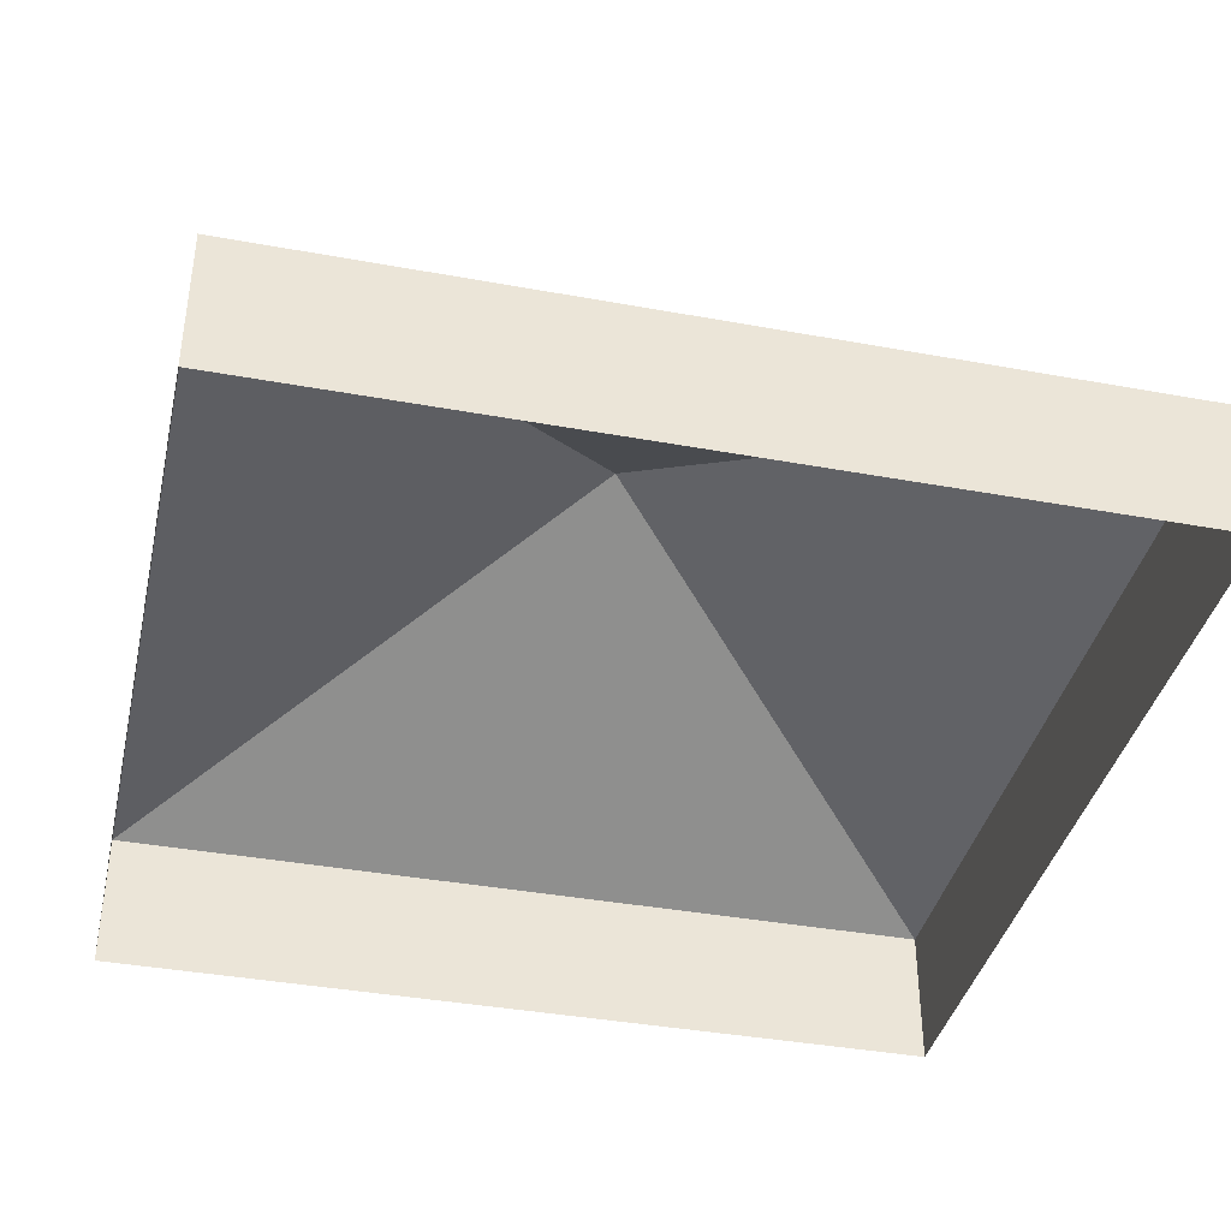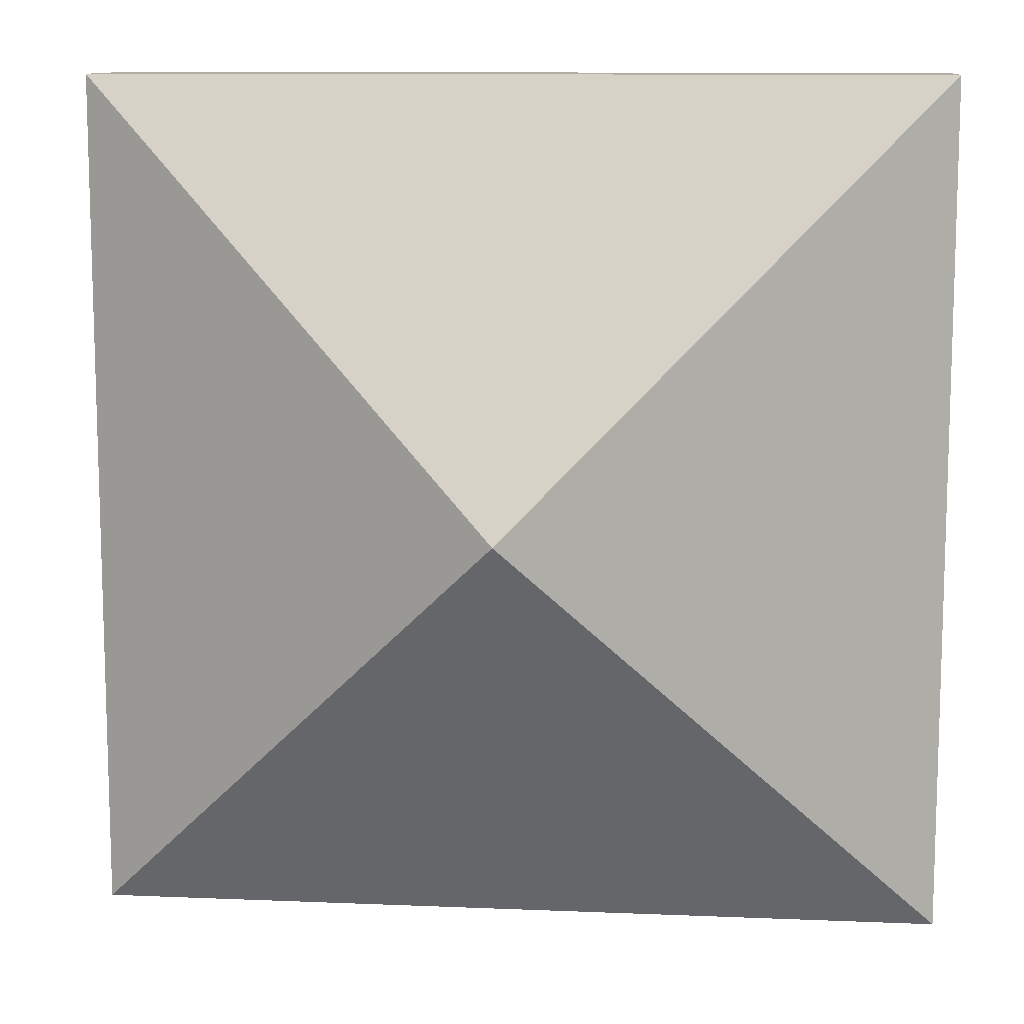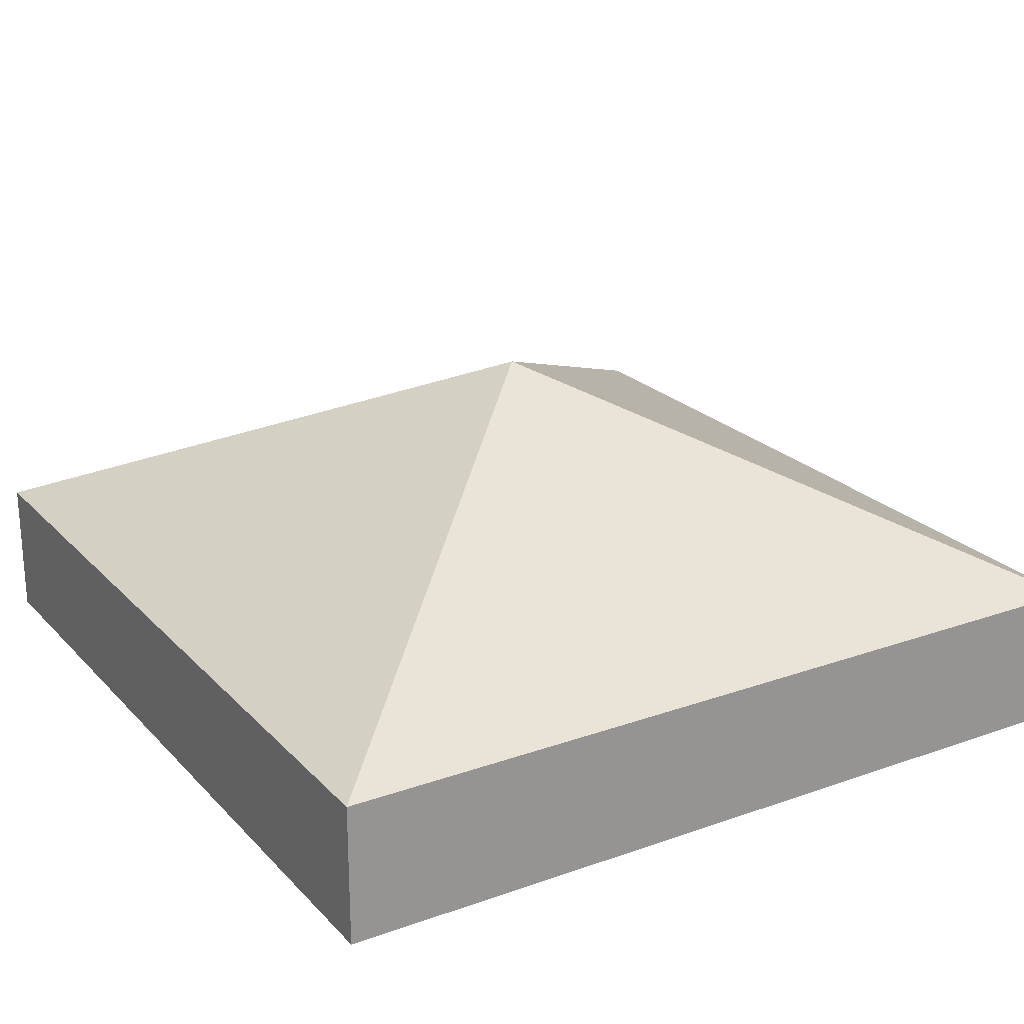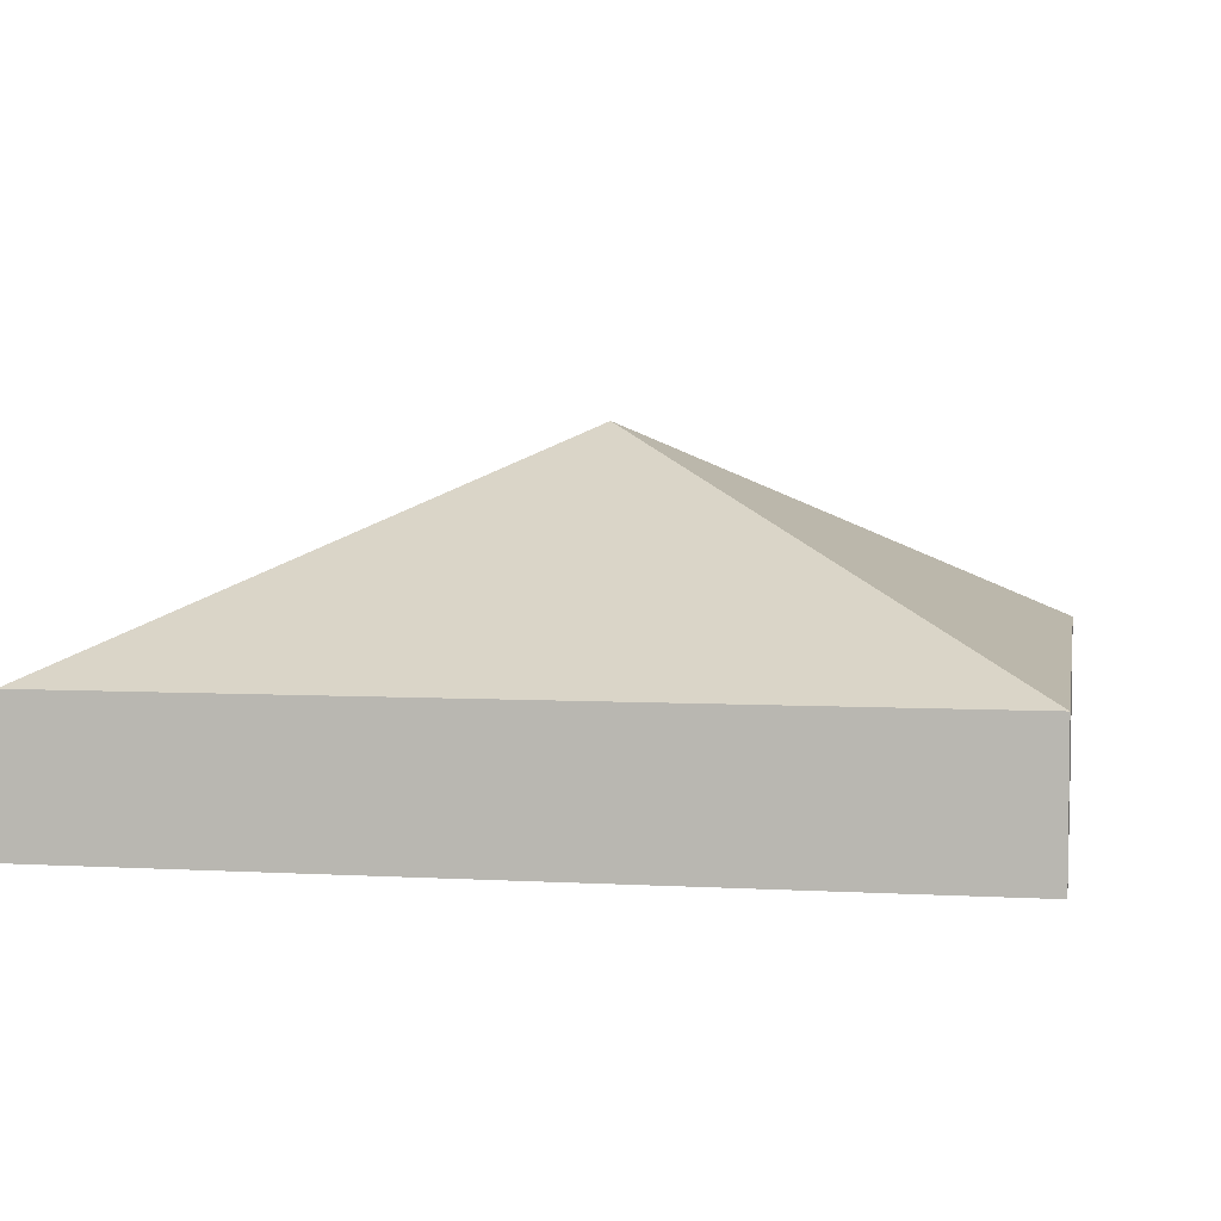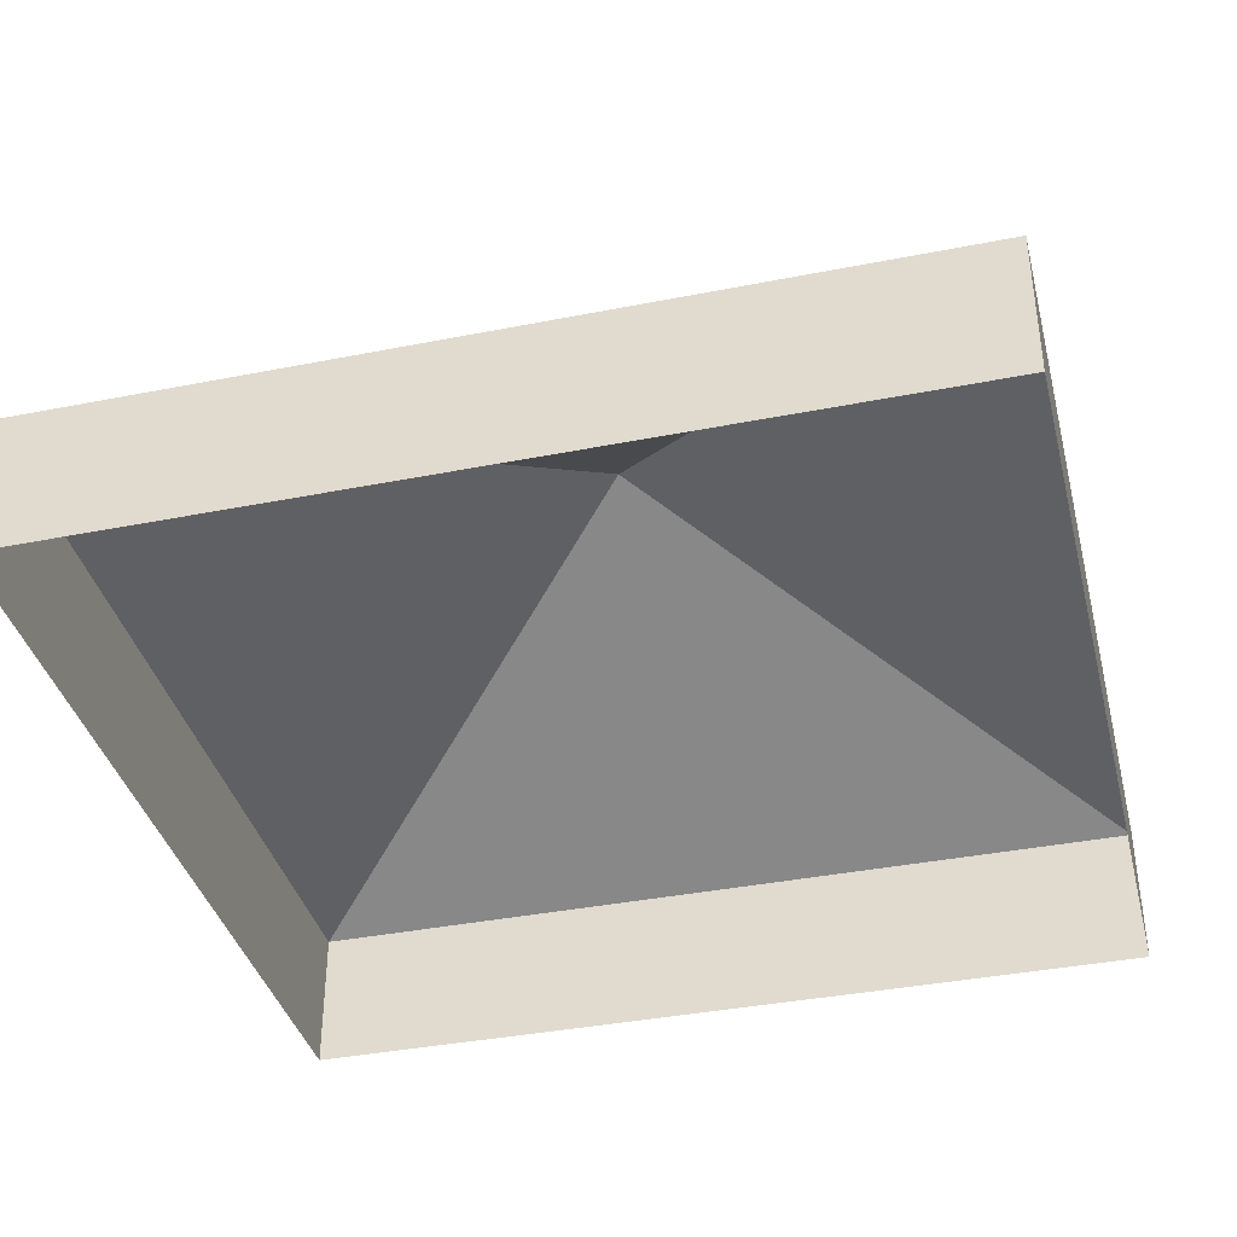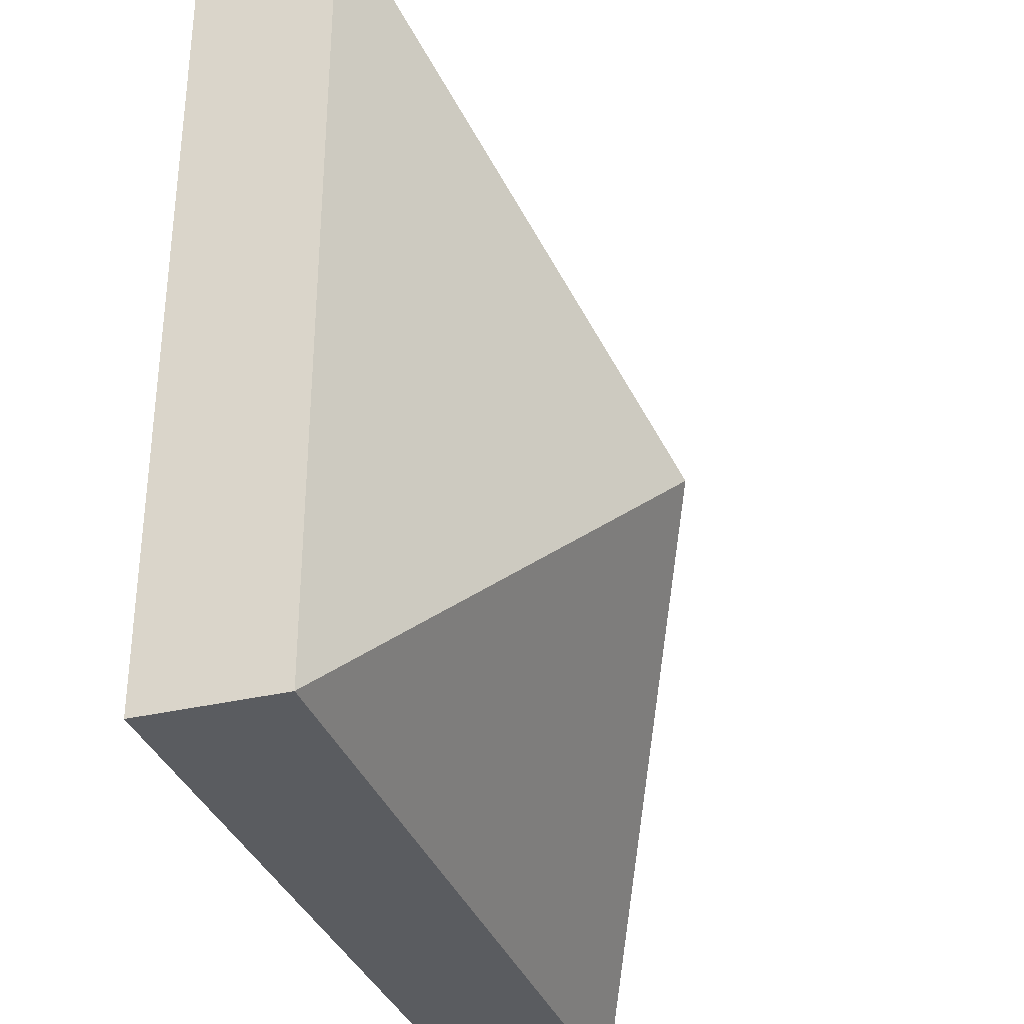
<metadata>
{"format":"obj","ext":"obj","renderer":"f3d","projection":"perspective","resolution":1024,"background":"white","views":[{"elev":-38.9,"azim":-12.9,"up":"+Y"},{"elev":10.9,"azim":-174.1,"up":"+Z"},{"elev":22.7,"azim":148.8,"up":"+Y"},{"elev":4.7,"azim":-79.8,"up":"+Y"},{"elev":-38.1,"azim":14.1,"up":"+Y"},{"elev":-33.6,"azim":108.0,"up":"+Z"}]}
</metadata>
<code>
v 0.964 0 0.9615
v -0.964 0 0.9615
v 0.964 0 -0.9615
v -0.964 0 -0.9615
v 0.964 0.3212 -0.9615
v -0.964 0.3212 -0.9615
v 0.964 0.3212 0.9615
v -0.964 0.3212 0.9615
v 0 0.7998 0
v 0 0.3212 0.9615
v 0 0 0.9615
v -0 0.3212 -0.9615
v -0 0 -0.9615
v 0.964 0 -0
v 0.964 0.3212 -0
v -0.964 0.3212 0
v -0.964 0 0
f 9 5 12
f 9 7 15
f 10 7 9
f 17 2 16
f 16 2 8
f 7 1 15
f 15 1 14
f 8 9 16
f 11 1 10
f 10 1 7
f 6 12 4
f 4 12 13
f 2 11 8
f 8 11 10
f 13 12 3
f 3 12 5
f 9 12 6
f 9 8 10
f 15 14 5
f 5 14 3
f 9 15 5
f 16 9 6
f 4 17 6
f 6 17 16

</code>
